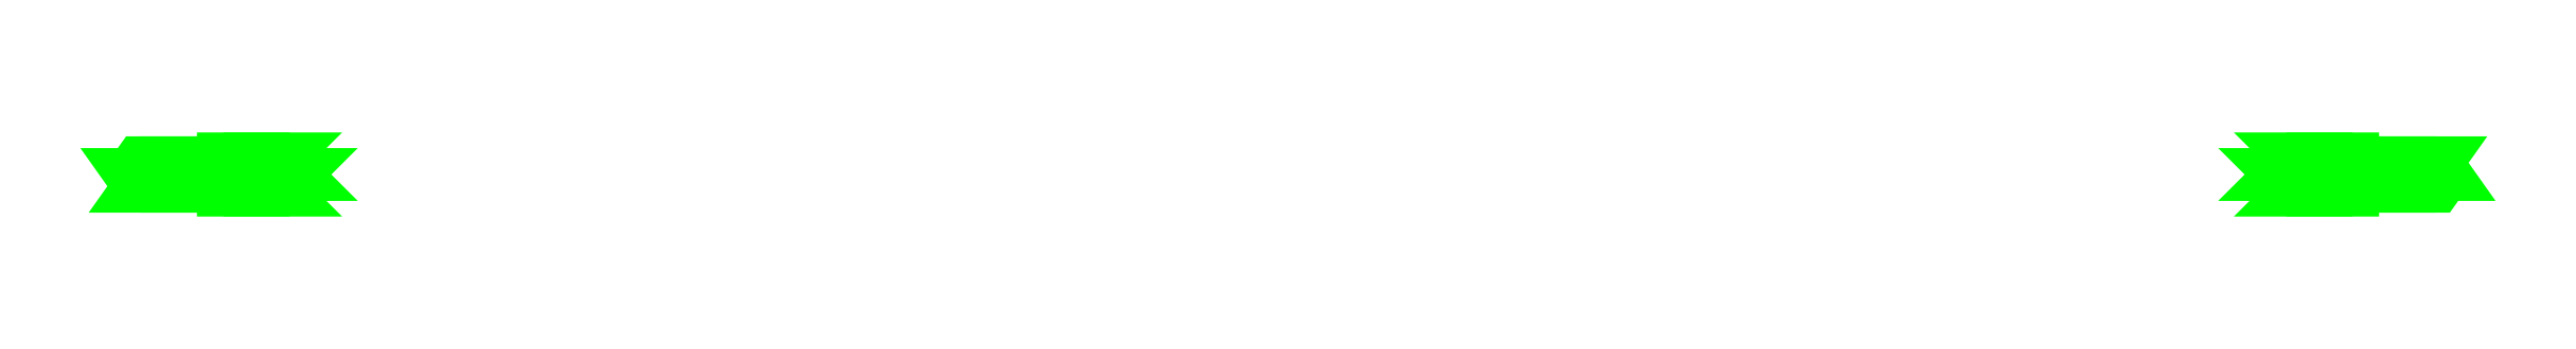
<metadata>
{"format":"dxf","ext":"dxf","renderer":"ezdxf+matplotlib","layout":"modelspace","background":"white","min_lineweight":24,"dpi":150}
</metadata>
<code>
0
SECTION
2
ENTITIES
0
3DFACE
8
SHASSIS
10
-2.72
20
-2.4e-15
30
-1.09
11
-2.72
21
-0.04
31
-1.13
12
-2.58
22
-0.04
32
-1.13
13
-2.62
23
-2.4e-15
33
-1.09
0
3DFACE
8
SHASSIS
10
-2.72
20
-0.04
30
-1.13
11
-2.72
21
-2.4e-15
31
-1.17
12
-2.54
22
-2.4e-15
32
-1.17
13
-2.58
23
-0.04
33
-1.13
0
3DFACE
8
SHASSIS
10
-2.72
20
-2.4e-15
30
-1.17
11
-2.72
21
0.04
31
-1.13
12
-2.58
22
0.04
32
-1.13
13
-2.54
23
-2.4e-15
33
-1.17
0
3DFACE
8
SHASSIS
10
-2.72
20
0.04
30
-1.13
11
-2.72
21
-2.4e-15
31
-1.09
12
-2.62
22
-2.4e-15
32
-1.09
13
-2.58
23
0.04
33
-1.13
0
3DFACE
8
SHASSIS
10
-2.62
20
-2.4e-15
30
-1.09
11
-2.58
21
-0.04
31
-1.13
12
-2.58
22
-0.04
32
-2e-16
13
-2.62
23
-2.4e-15
33
-2e-16
0
3DFACE
8
SHASSIS
10
-2.58
20
-0.04
30
-1.13
11
-2.54
21
-2.4e-15
31
-1.17
12
-2.54
22
-2.4e-15
32
-2e-16
13
-2.58
23
-0.04
33
-2e-16
0
3DFACE
8
SHASSIS
10
-2.54
20
-2.4e-15
30
-1.17
11
-2.58
21
0.04
31
-1.13
12
-2.58
22
0.04
32
-2e-16
13
-2.54
23
-2.4e-15
33
-2e-16
0
3DFACE
8
SHASSIS
10
-2.58
20
0.04
30
-1.13
11
-2.62
21
-2.4e-15
31
-1.09
12
-2.62
22
-2.4e-15
32
-2e-16
13
-2.58
23
0.04
33
-2e-16
0
3DFACE
8
SHASSIS
10
-2.934
20
0.03
30
-0.1564
11
-2.912
21
-2.4e-15
31
-0.1352
12
-2.559
22
-2.4e-15
32
-0.4888
13
-2.58
23
0.03
33
-0.51
0
3DFACE
8
SHASSIS
10
-2.912
20
-2.4e-15
30
-0.1352
11
-2.934
21
-0.03
31
-0.1564
12
-2.58
22
-0.03
32
-0.51
13
-2.559
23
-2.4e-15
33
-0.4888
0
3DFACE
8
SHASSIS
10
-2.934
20
-0.03
30
-0.1564
11
-2.955
21
-2.4e-15
31
-0.1777
12
-2.601
22
-2.4e-15
32
-0.5312
13
-2.58
23
-0.03
33
-0.51
0
3DFACE
8
SHASSIS
10
-2.955
20
-2.4e-15
30
-0.1777
11
-2.934
21
0.03
31
-0.1564
12
-2.58
22
0.03
32
-0.51
13
-2.601
23
-2.4e-15
33
-0.5312
0
3DFACE
8
SHASSIS
10
2.58
20
-0.04
30
-1.13
11
2.62
21
-3.3e-15
31
-1.09
12
2.62
22
-3.3e-15
32
-2e-16
13
2.58
23
-0.04
33
-2e-16
0
3DFACE
8
SHASSIS
10
2.54
20
-3.3e-15
30
-1.17
11
2.58
21
-0.04
31
-1.13
12
2.58
22
-0.04
32
-2e-16
13
2.54
23
-3.3e-15
33
-2e-16
0
3DFACE
8
SHASSIS
10
2.58
20
0.04
30
-1.13
11
2.54
21
-3.3e-15
31
-1.17
12
2.54
22
-3.3e-15
32
-2e-16
13
2.58
23
0.04
33
-2e-16
0
3DFACE
8
SHASSIS
10
2.62
20
-3.3e-15
30
-1.09
11
2.58
21
0.04
31
-1.13
12
2.58
22
0.04
32
-2e-16
13
2.62
23
-3.3e-15
33
-2e-16
0
3DFACE
8
SHASSIS
10
2.72
20
-0.04
30
-1.13
11
2.72
21
-3.3e-15
31
-1.09
12
2.62
22
-3.3e-15
32
-1.09
13
2.58
23
-0.04
33
-1.13
0
3DFACE
8
SHASSIS
10
2.72
20
-3.3e-15
30
-1.17
11
2.72
21
-0.04
31
-1.13
12
2.58
22
-0.04
32
-1.13
13
2.54
23
-3.3e-15
33
-1.17
0
3DFACE
8
SHASSIS
10
2.72
20
0.04
30
-1.13
11
2.72
21
-3.3e-15
31
-1.17
12
2.54
22
-3.3e-15
32
-1.17
13
2.58
23
0.04
33
-1.13
0
3DFACE
8
SHASSIS
10
2.72
20
-3.3e-15
30
-1.09
11
2.72
21
0.04
31
-1.13
12
2.58
22
0.04
32
-1.13
13
2.62
23
-3.3e-15
33
-1.09
0
3DFACE
8
SHASSIS
10
2.955
20
-3.3e-15
30
-0.1777
11
2.934
21
-0.03
31
-0.1564
12
2.58
22
-0.03
32
-0.51
13
2.601
23
-3.3e-15
33
-0.5312
0
3DFACE
8
SHASSIS
10
2.934
20
0.03
30
-0.1564
11
2.955
21
-3.3e-15
31
-0.1777
12
2.601
22
-3.3e-15
32
-0.5312
13
2.58
23
0.03
33
-0.51
0
3DFACE
8
SHASSIS
10
2.912
20
-3.3e-15
30
-0.1352
11
2.934
21
0.03
31
-0.1564
12
2.58
22
0.03
32
-0.51
13
2.559
23
-3.3e-15
33
-0.4888
0
3DFACE
8
SHASSIS
10
2.934
20
-0.03
30
-0.1564
11
2.912
21
-3.3e-15
31
-0.1352
12
2.559
22
-3.3e-15
32
-0.4888
13
2.58
23
-0.03
33
-0.51
0
VIEWPORT
8
0
10
144.7
20
101.2
30
0
40
391.1
41
222.2
68
     2
69
     1
0
VIEWPORT
8
0
10
139.2
20
100.8
30
0
40
222.8
41
161.3
68
     1
69
     2
0
ENDSEC
0
EOF

</code>
